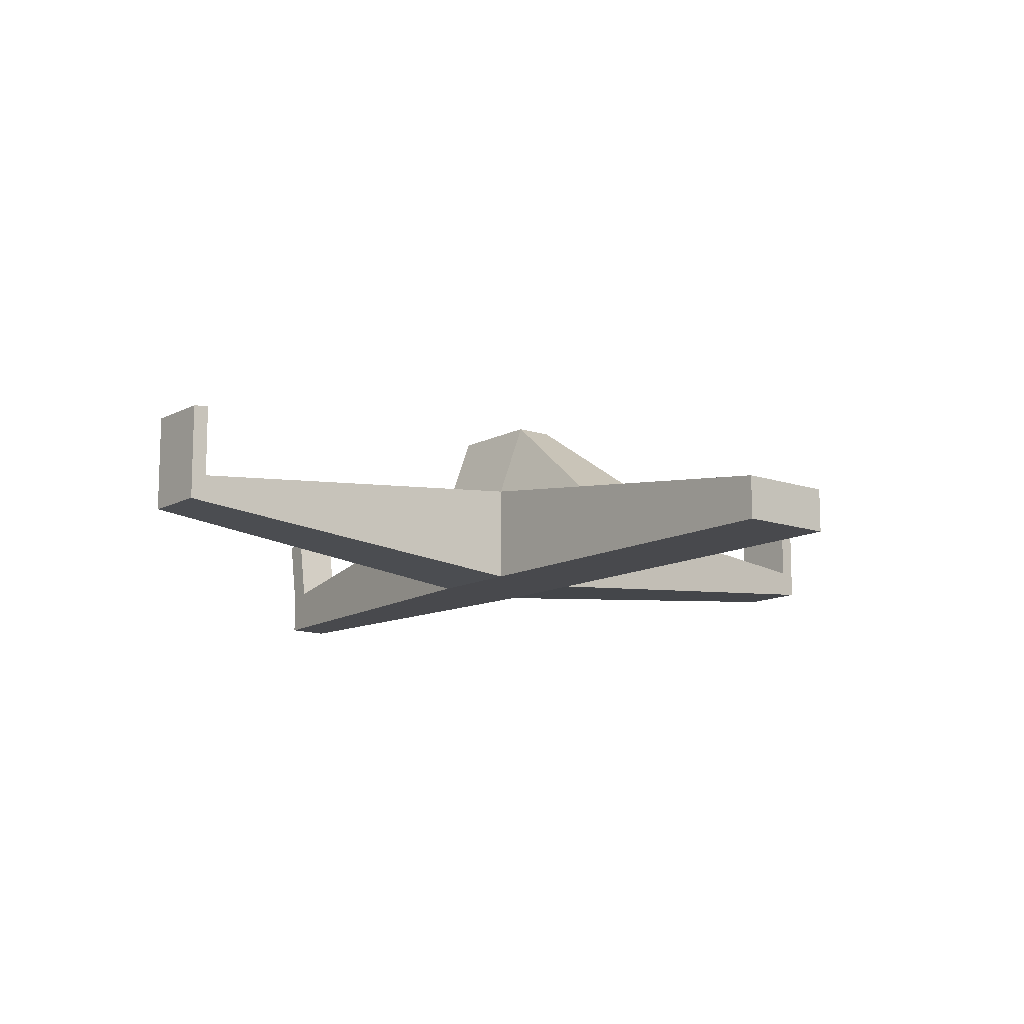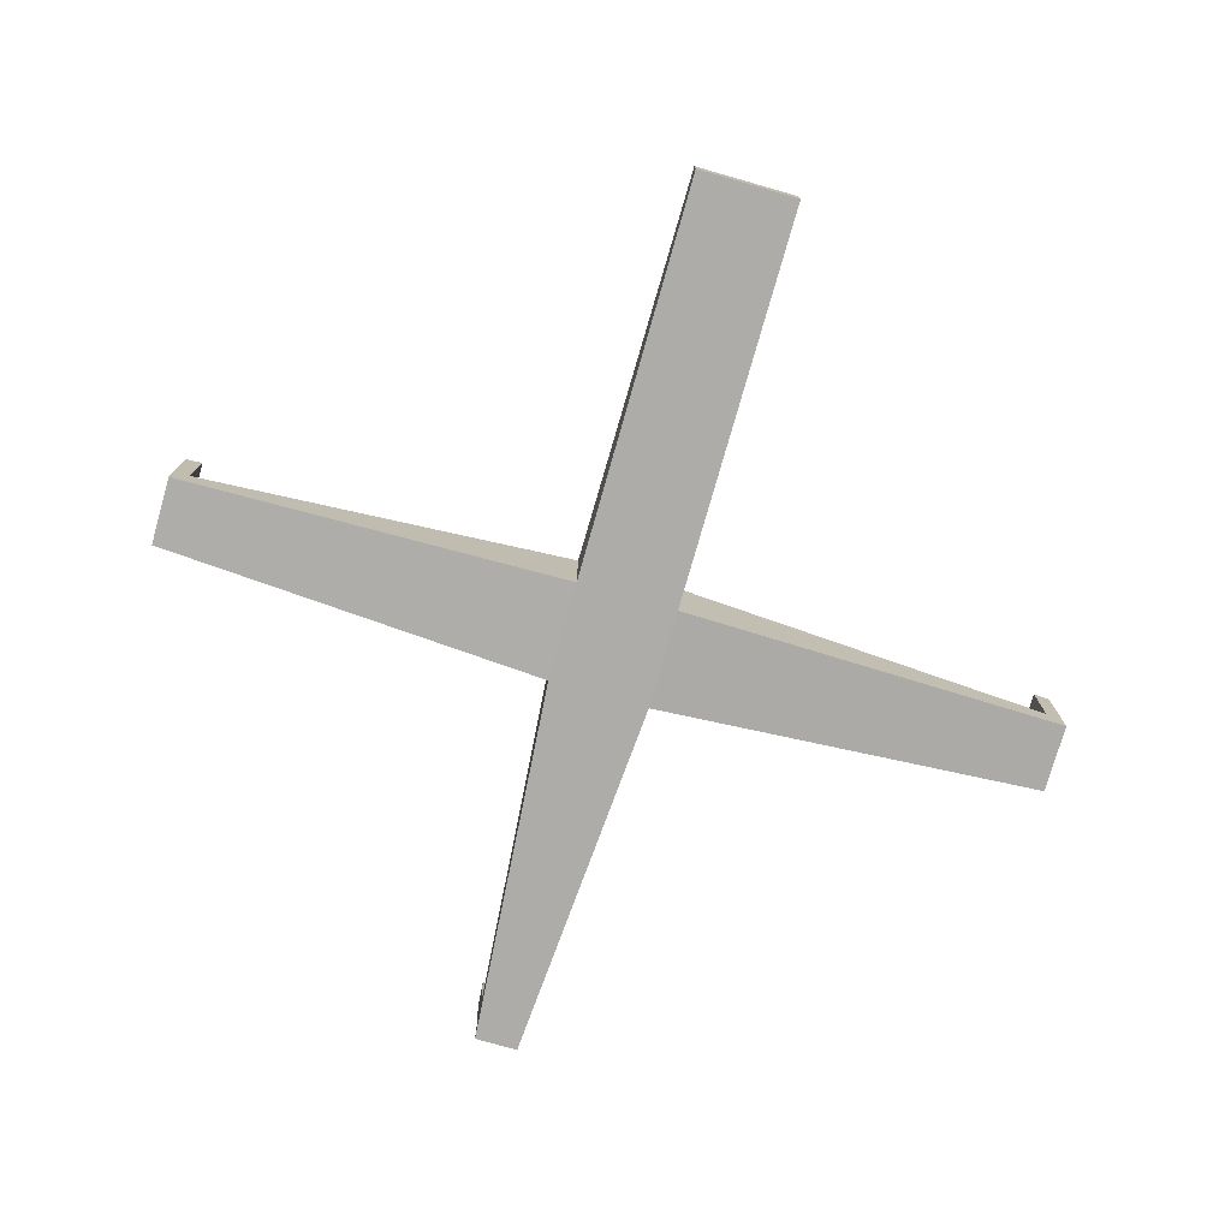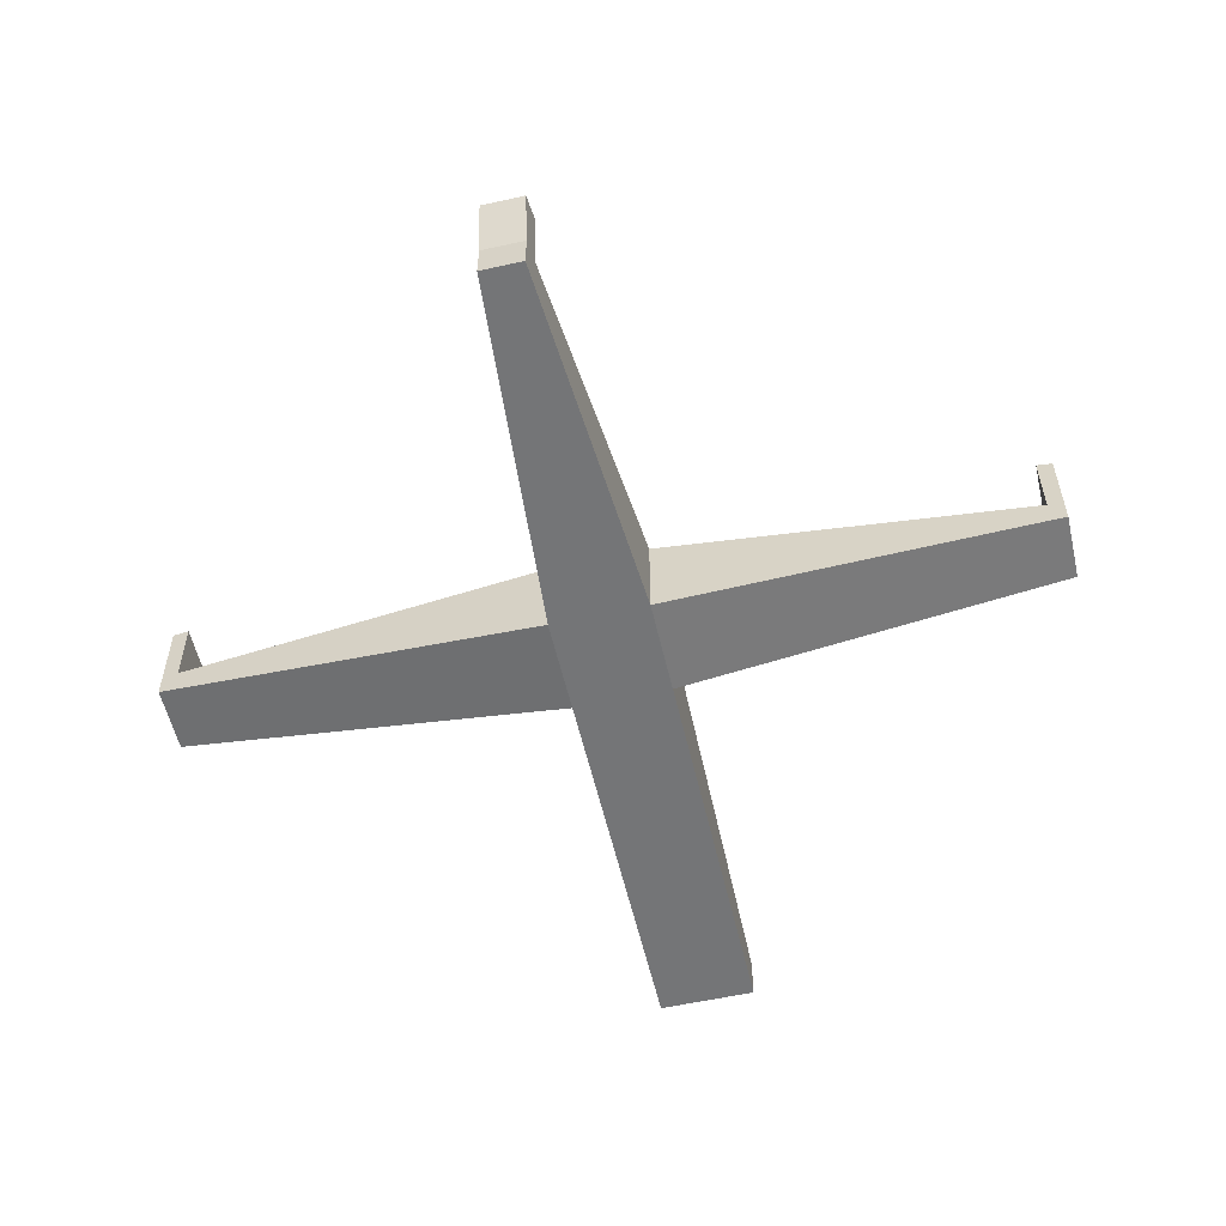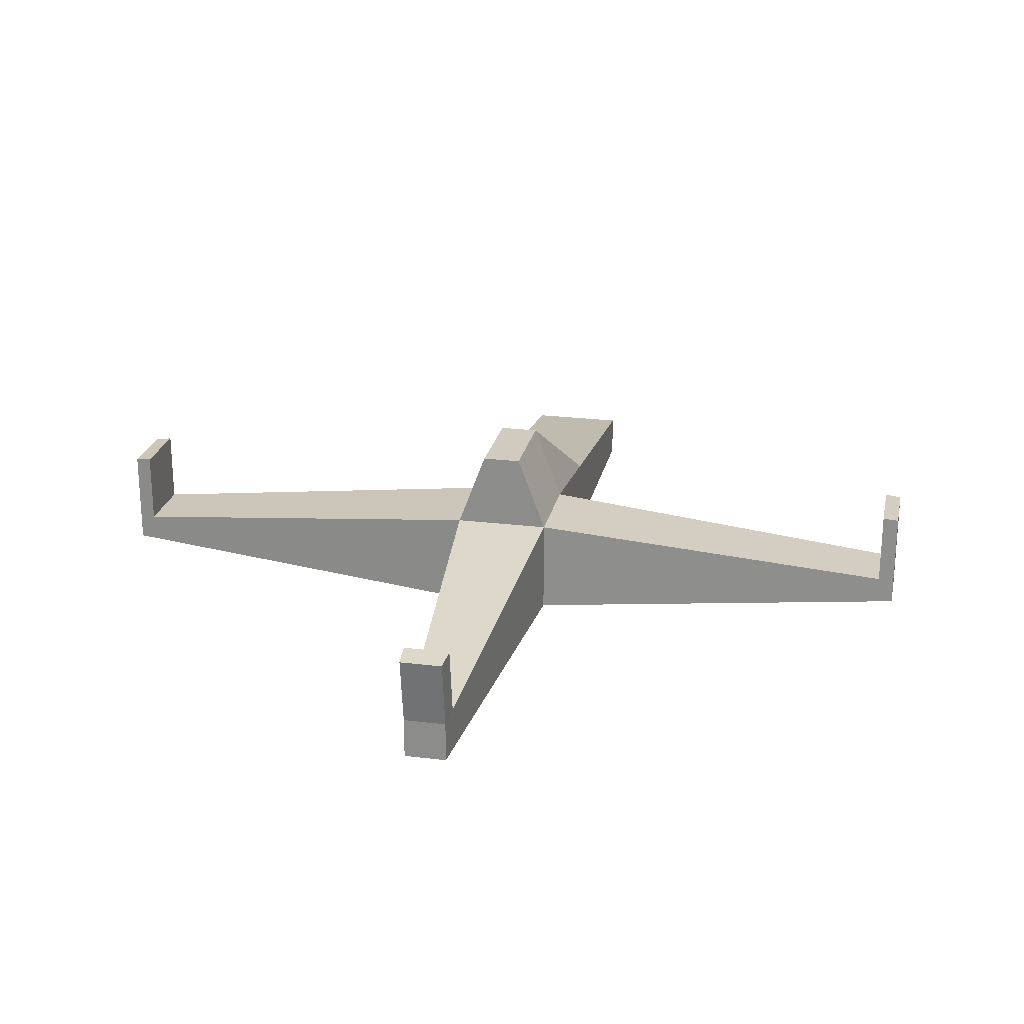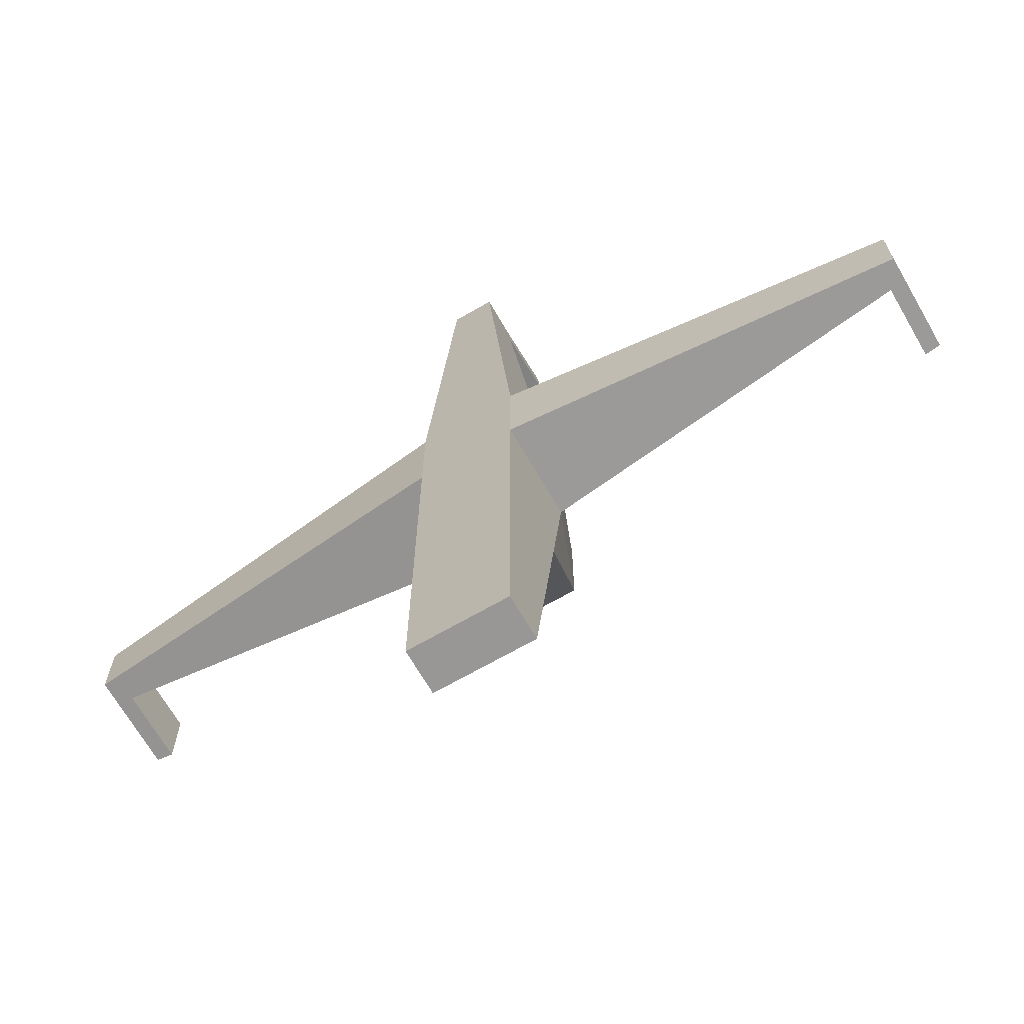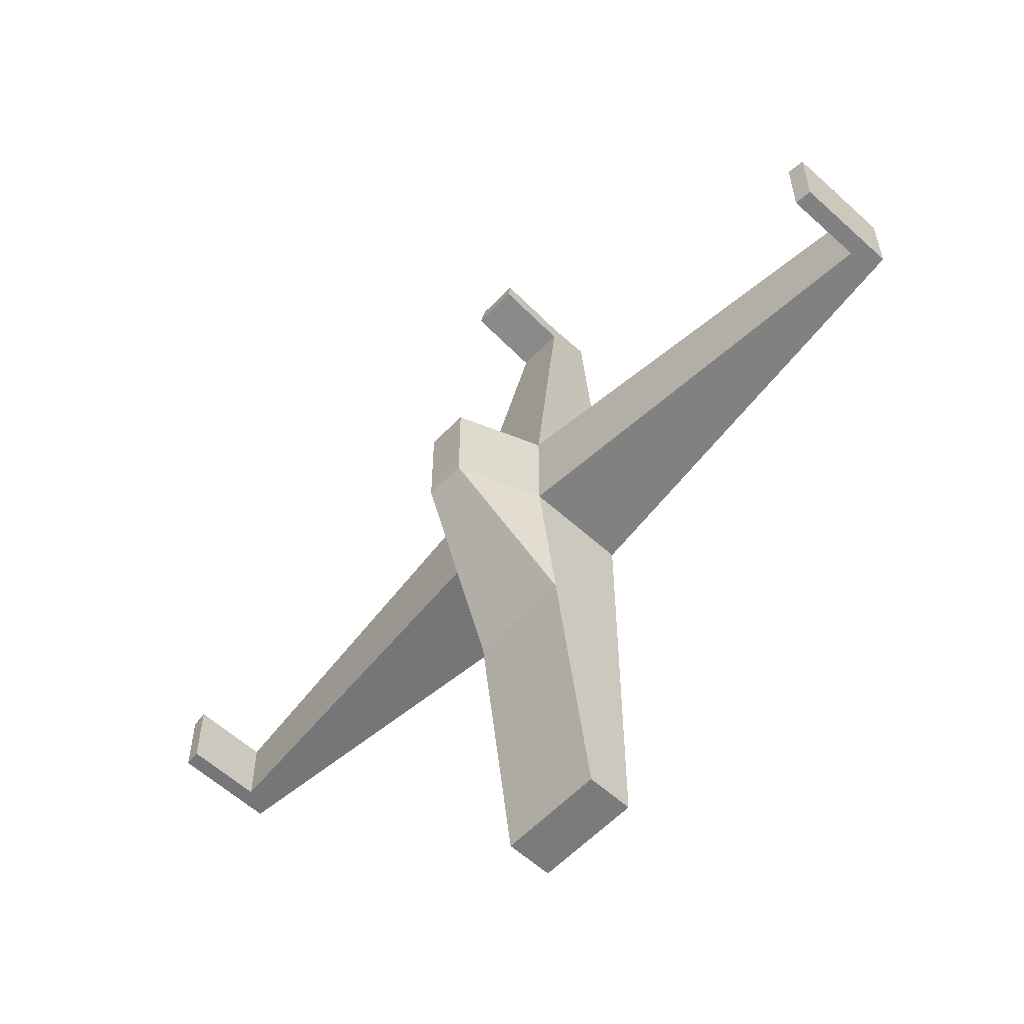
<metadata>
{"format":"obj","ext":"obj","renderer":"f3d","projection":"perspective","resolution":1024,"background":"white","views":[{"elev":-12.5,"azim":140.9,"up":"+Y"},{"elev":-76.8,"azim":164.1,"up":"+Y"},{"elev":-56.5,"azim":13.0,"up":"+Y"},{"elev":23.4,"azim":11.8,"up":"+Y"},{"elev":-68.2,"azim":30.0,"up":"+Z"},{"elev":-58.5,"azim":-133.2,"up":"+Z"}]}
</metadata>
<code>
o Cube_Cube.002
v -0.189 -0.189 -0.189
v -0.189 0.189 -0.189
v -0.189 -0.189 0.189
v -0.189 -0.189 -0.7182
v -0.189 0.116 -0.7182
v -0.189 0.189 0.189
v -0.07563 0.4904 -0.189
v -0.07563 0.4904 0.189
v -0.08181 -0.189 1.599
v -1.702 0.04725 0.1306
v -1.702 -0.04725 0.1306
v -1.702 -0.04725 -0.1306
v -1.702 0.04725 -0.1306
v -1.641 0.05297 -0.1329
v -1.641 0.05297 0.1329
v -1.641 -0.05297 0.1329
v -1.641 -0.05297 -0.1329
v -1.702 0.3298 0.1306
v -1.702 0.3298 -0.1306
v -1.641 0.3356 -0.1329
v -1.641 0.3356 0.1329
v -0.189 -0.0206 -1.708
v -0.189 -0.189 -1.708
v -0.08181 -0.03213 1.599
v -0.08882 -0.189 1.506
v -0.08882 -0.01766 1.506
v -0.08181 0.2379 1.641
v -0.08882 0.2524 1.549
v 0.189 -0.189 -0.189
v 0.189 0.189 -0.189
v 0.189 -0.189 0.189
v -0 0.116 -0.7182
v -0 -0.189 -0.7182
v 0.189 -0.189 -0.7182
v 0.189 0.116 -0.7182
v 0.189 0.189 0.189
v -0 -0.189 -0.189
v 0.07563 0.4904 -0.189
v 0 -0.189 0.189
v 0.07563 0.4904 0.189
v -0 0.4904 -0.189
v 0 0.4904 0.189
v 0.08181 -0.189 1.599
v 0 0.189 0.189
v 1.702 0.04725 0.1306
v 1.702 -0.04725 0.1306
v 1.702 -0.04725 -0.1306
v 1.702 0.04725 -0.1306
v 1.641 0.05297 -0.1329
v 1.641 0.05297 0.1329
v 1.641 -0.05297 0.1329
v 1.641 -0.05297 -0.1329
v 1.702 0.3298 0.1306
v 1.702 0.3298 -0.1306
v 1.641 0.3356 -0.1329
v 1.641 0.3356 0.1329
v 0.189 -0.0206 -1.708
v 0.189 -0.189 -1.708
v -1e-06 -0.0206 -1.708
v -1e-06 -0.189 -1.708
v 1e-06 -0.189 1.599
v 1e-06 -0.03213 1.599
v 0.08181 -0.03213 1.599
v 0.08882 -0.189 1.506
v 0.08882 -0.01766 1.506
v 0 -0.01766 1.506
v 0 -0.189 1.506
v 0.08181 0.2379 1.641
v 0.08882 0.2524 1.549
v 1e-06 0.2379 1.641
v 1e-06 0.2524 1.549
f 15 18 10
f 1 5 4
f 1 33 37
f 39 25 3
f 7 32 5
f 44 8 6
f 2 7 5
f 4 22 23
f 1 39 3
f 6 7 2
f 8 41 7
f 10 12 11
f 15 11 16
f 17 13 14
f 16 12 17
f 3 17 1
f 1 14 2
f 6 16 3
f 2 15 6
f 21 19 18
f 14 19 20
f 14 21 15
f 10 19 13
f 22 60 23
f 4 60 33
f 32 22 5
f 9 62 24
f 25 24 26
f 24 28 26
f 71 27 70
f 3 26 6
f 44 26 66
f 67 9 25
f 26 71 66
f 62 27 24
f 53 50 45
f 29 35 30
f 33 29 37
f 64 39 31
f 32 38 35
f 40 44 36
f 30 35 38
f 34 57 35
f 39 29 31
f 38 36 30
f 41 40 38
f 47 45 46
f 46 50 51
f 48 52 49
f 52 46 51
f 52 31 29
f 49 29 30
f 51 36 31
f 50 30 36
f 53 55 56
f 49 54 48
f 56 49 50
f 54 45 48
f 60 57 58
f 60 34 33
f 57 32 35
f 62 43 63
f 63 64 65
f 69 63 65
f 71 68 69
f 65 31 36
f 44 65 36
f 43 67 64
f 71 65 66
f 68 62 63
f 15 21 18
f 1 2 5
f 1 4 33
f 39 67 25
f 7 41 32
f 44 42 8
f 4 5 22
f 1 37 39
f 6 8 7
f 8 42 41
f 10 13 12
f 15 10 11
f 17 12 13
f 16 11 12
f 3 16 17
f 1 17 14
f 6 15 16
f 2 14 15
f 21 20 19
f 14 13 19
f 14 20 21
f 10 18 19
f 22 59 60
f 4 23 60
f 32 59 22
f 9 61 62
f 25 9 24
f 24 27 28
f 71 28 27
f 3 25 26
f 44 6 26
f 67 61 9
f 26 28 71
f 62 70 27
f 53 56 50
f 29 34 35
f 33 34 29
f 64 67 39
f 32 41 38
f 40 42 44
f 34 58 57
f 39 37 29
f 38 40 36
f 41 42 40
f 47 48 45
f 46 45 50
f 48 47 52
f 52 47 46
f 52 51 31
f 49 52 29
f 51 50 36
f 50 49 30
f 53 54 55
f 49 55 54
f 56 55 49
f 54 53 45
f 60 59 57
f 60 58 34
f 57 59 32
f 62 61 43
f 63 43 64
f 69 68 63
f 71 70 68
f 65 64 31
f 44 66 65
f 43 61 67
f 71 69 65
f 68 70 62

</code>
